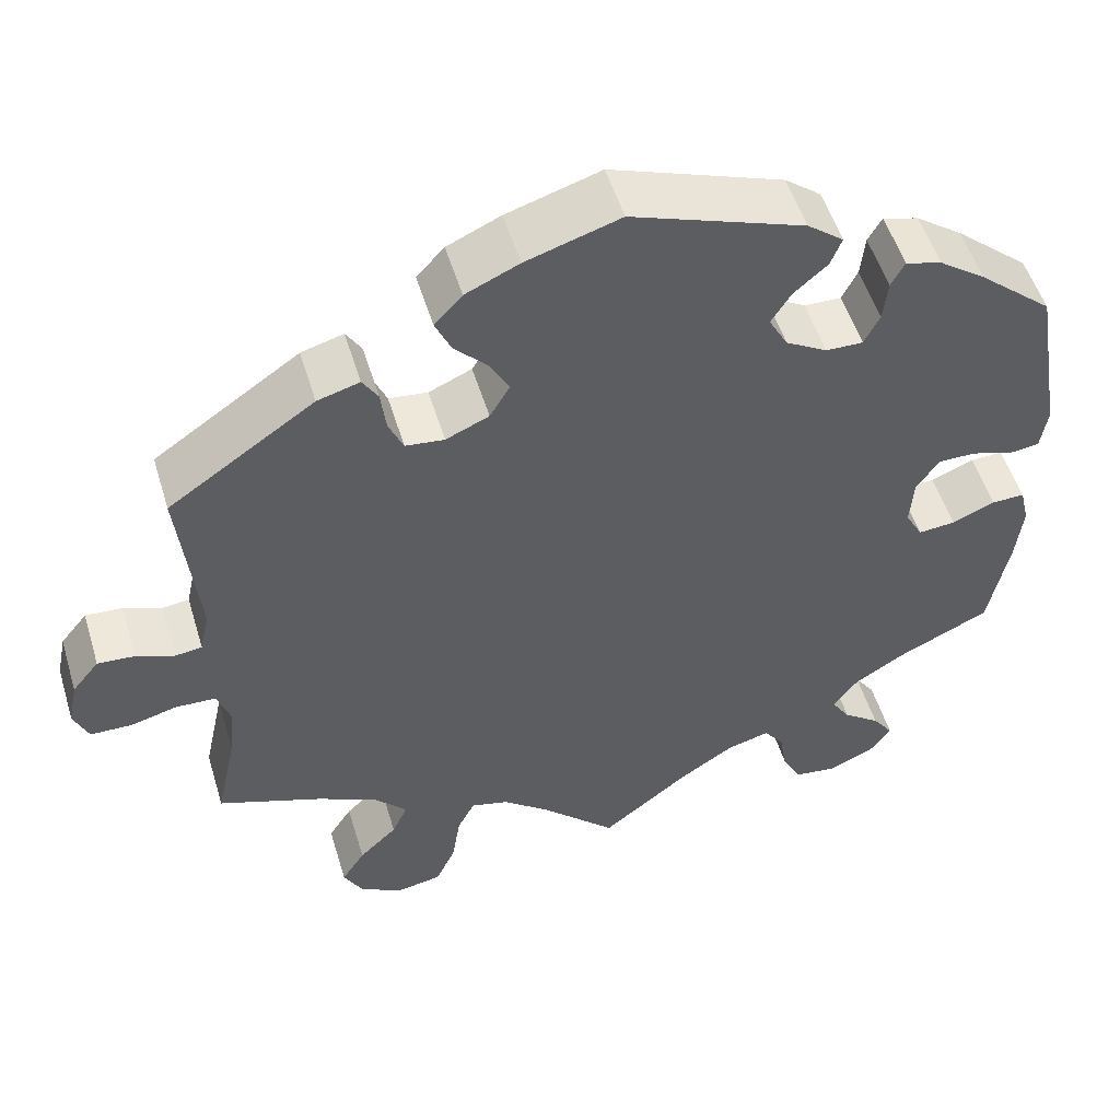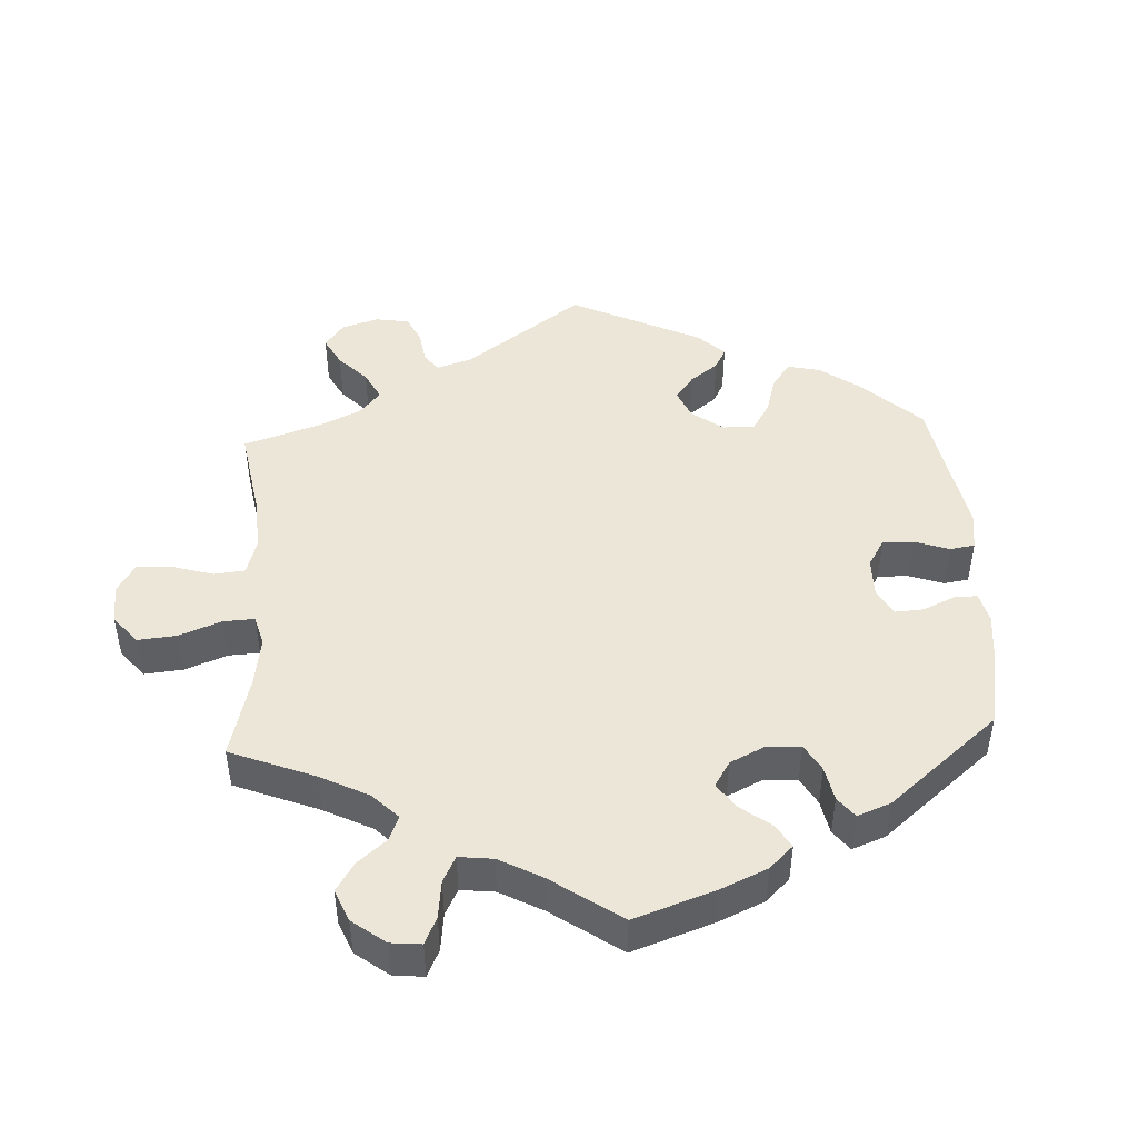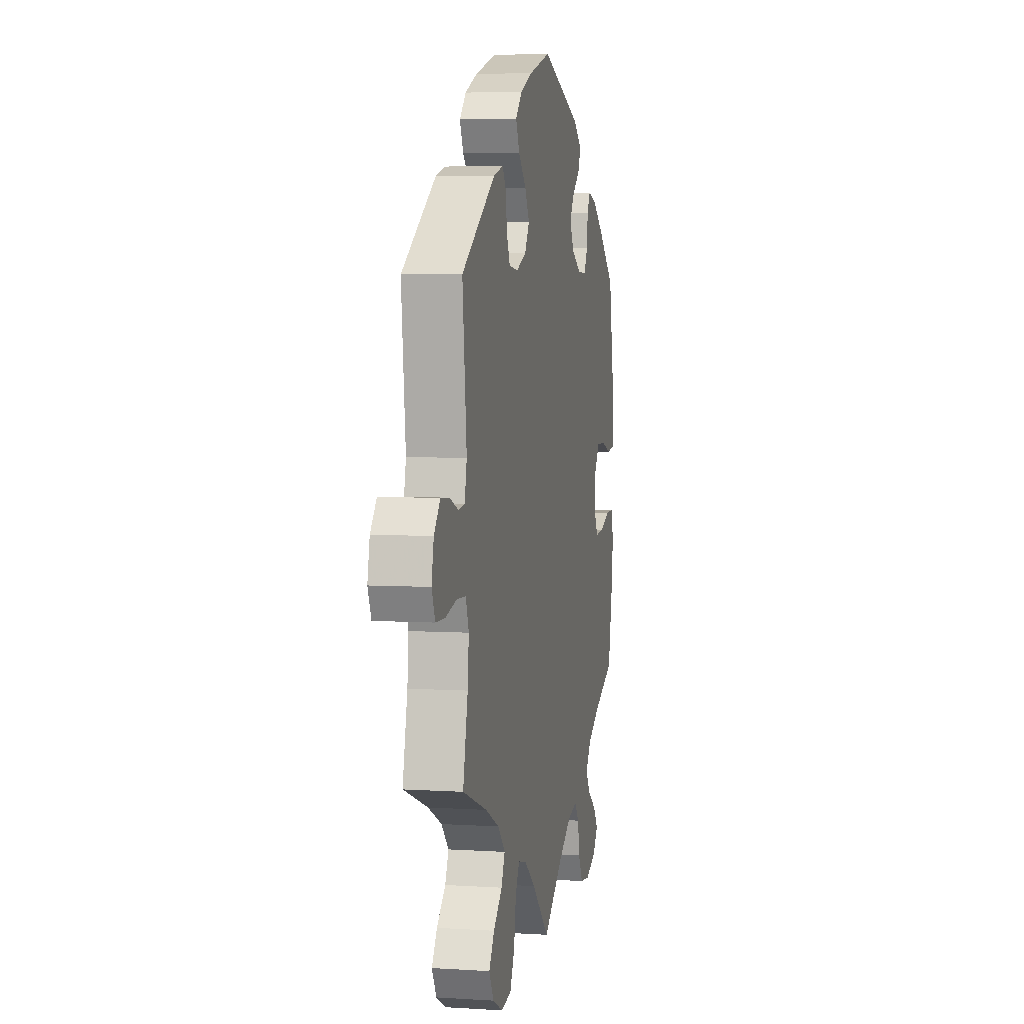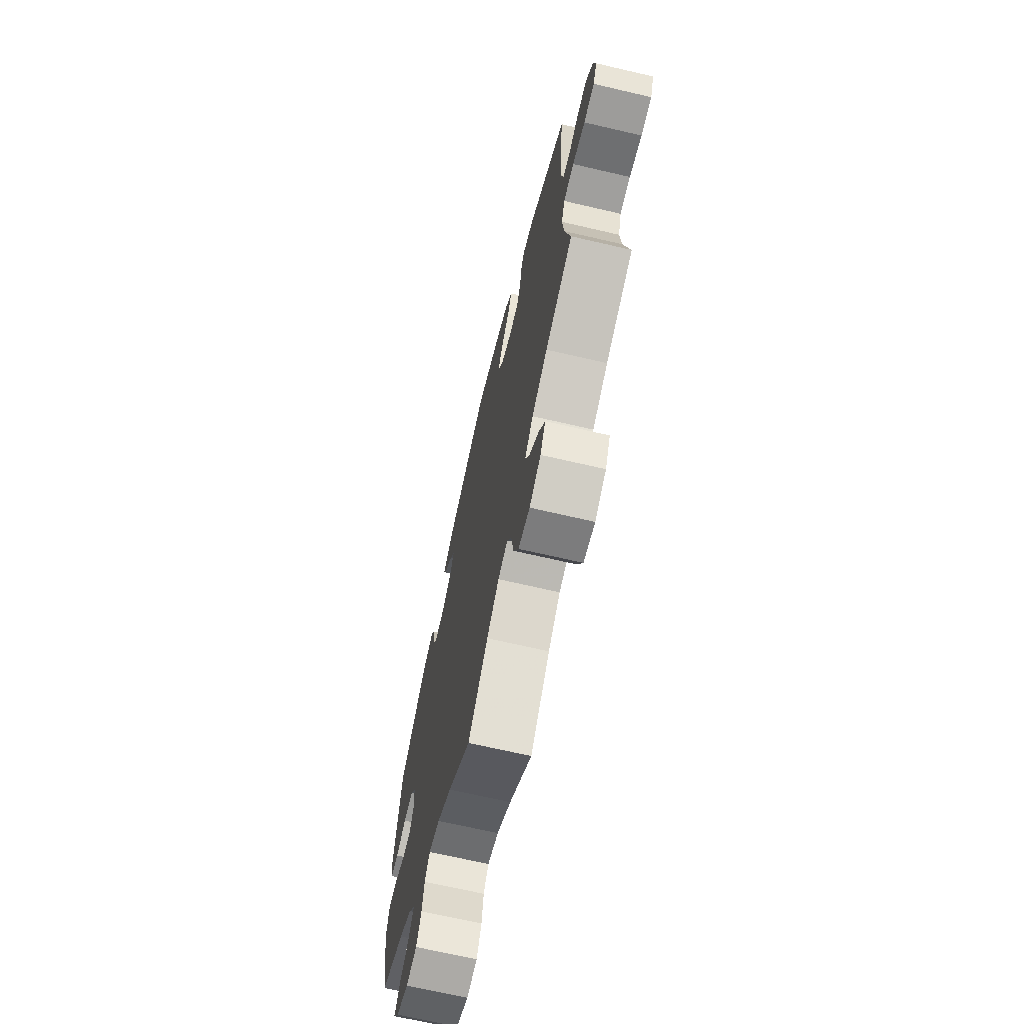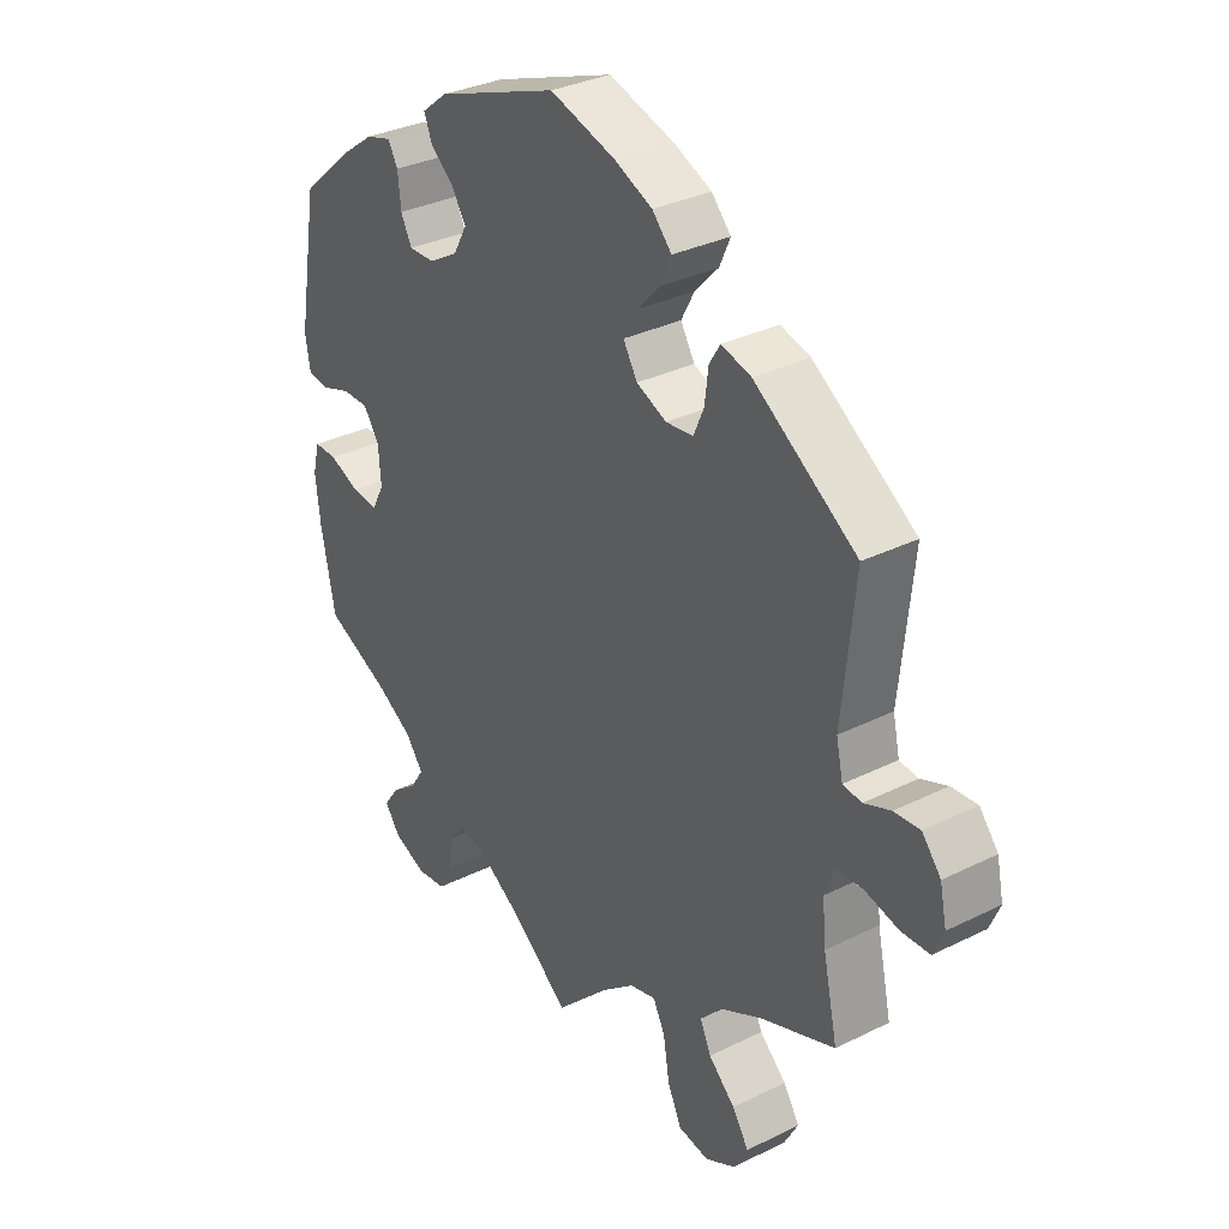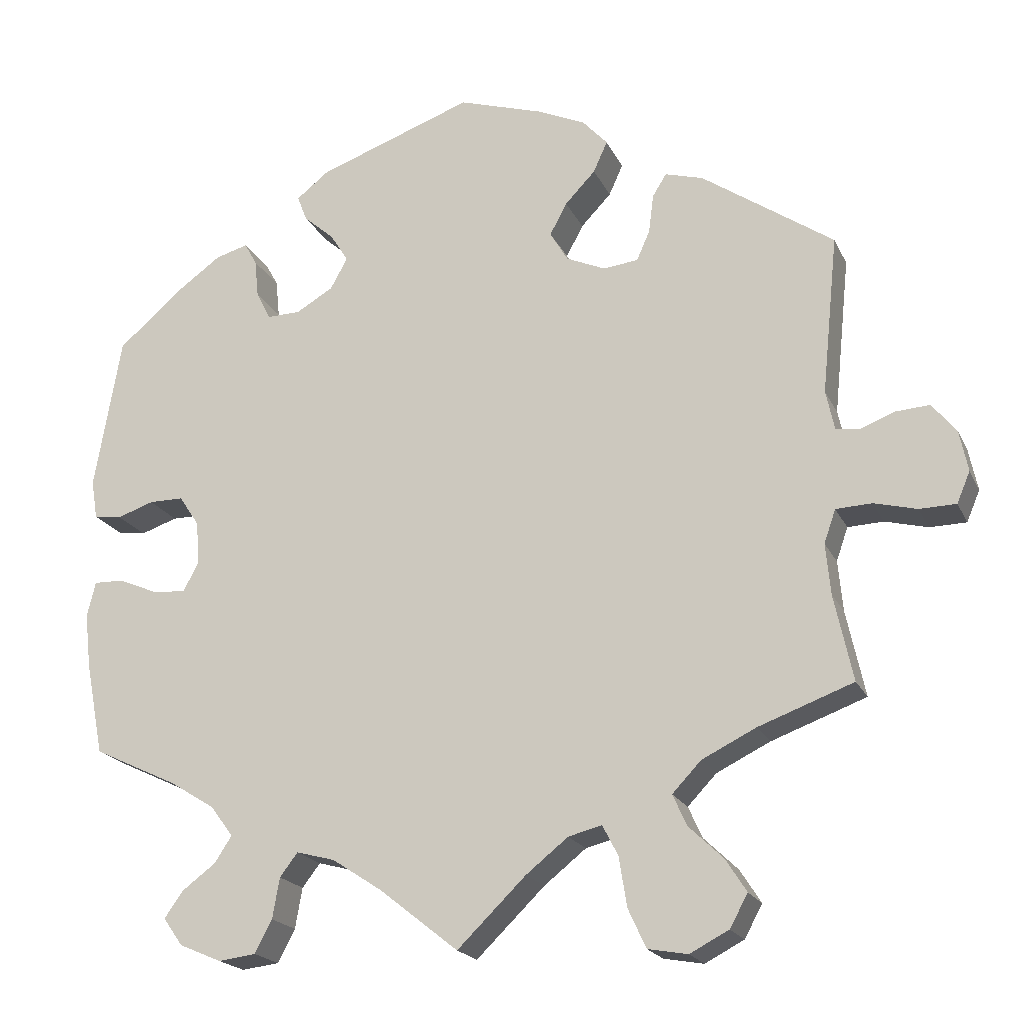
<metadata>
{"format":"obj","ext":"obj","renderer":"f3d","projection":"perspective","resolution":1024,"background":"white","views":[{"elev":52.5,"azim":163.2,"up":"+Z"},{"elev":46.5,"azim":-123.1,"up":"+Y"},{"elev":4.8,"azim":101.6,"up":"+Z"},{"elev":-68.8,"azim":76.9,"up":"+Z"},{"elev":32.3,"azim":55.2,"up":"+Z"},{"elev":-19.8,"azim":19.3,"up":"+Z"}]}
</metadata>
<code>
v -0.524 0.07 -0.17
v -0.532 0.07 -0.099
v -0.521 0.07 -0.054
v -0.483 0.07 -0.055
v -0.433 0.07 -0.076
v -0.39 0.07 -0.08
v -0.37 0.07 -0.043
v -0.374 0.07 0.013
v -0.4 0.07 0.052
v -0.444 0.07 0.052
v -0.491 0.07 0.036
v -0.527 0.07 0.041
v -0.535 0.07 0.091
v -0.501 0.07 0.289
v -0.415 0.07 0.363
v -0.361 0.07 0.402
v -0.319 0.07 0.414
v -0.303 0.07 0.385
v -0.298 0.07 0.336
v -0.28 0.07 0.3
v -0.237 0.07 0.301
v -0.189 0.07 0.329
v -0.167 0.07 0.369
v -0.19 0.07 0.406
v -0.229 0.07 0.44
v -0.242 0.07 0.473
v -0.2 0.07 0.506
v 0 0.07 0.578
v 0.109 0.07 0.544
v 0.171 0.07 0.516
v 0.203 0.07 0.481
v 0.185 0.07 0.441
v 0.146 0.07 0.4
v 0.124 0.07 0.359
v 0.147 0.07 0.32
v 0.197 0.07 0.298
v 0.242 0.07 0.303
v 0.259 0.07 0.342
v 0.265 0.07 0.391
v 0.283 0.07 0.42
v 0.332 0.07 0.406
v 0.501 0.07 0.29
v 0.48 0.07 0.086
v 0.491 0.07 0.035
v 0.522 0.07 0.031
v 0.566 0.07 0.048
v 0.609 0.07 0.051
v 0.64 0.07 0.013
v 0.651 0.07 -0.04
v 0.634 0.07 -0.08
v 0.587 0.07 -0.081
v 0.532 0.07 -0.067
v 0.486 0.07 -0.069
v 0.471 0.07 -0.112
v 0.477 0.07 -0.177
v 0.501 0.07 -0.288
v 0.379 0.07 -0.333
v 0.31 0.07 -0.367
v 0.273 0.07 -0.406
v 0.291 0.07 -0.446
v 0.335 0.07 -0.488
v 0.362 0.07 -0.53
v 0.339 0.07 -0.572
v 0.289 0.07 -0.598
v 0.238 0.07 -0.589
v 0.215 0.07 -0.539
v 0.205 0.07 -0.476
v 0.185 0.07 -0.437
v 0.142 0.07 -0.448
v 0.088 0.07 -0.491
v 0 0.07 -0.577
v -0.101 0.07 -0.497
v -0.165 0.07 -0.455
v -0.214 0.07 -0.442
v -0.237 0.07 -0.472
v -0.246 0.07 -0.524
v -0.268 0.07 -0.566
v -0.316 0.07 -0.572
v -0.37 0.07 -0.549
v -0.395 0.07 -0.514
v -0.371 0.07 -0.48
v -0.328 0.07 -0.448
v -0.306 0.07 -0.414
v -0.335 0.07 -0.375
v -0.393 0.07 -0.339
v -0.501 0.07 -0.288
v -0.524 0 -0.17
v -0.532 0 -0.099
v -0.521 0 -0.054
v -0.483 0 -0.055
v -0.433 0 -0.076
v -0.39 0 -0.08
v -0.37 0 -0.043
v -0.374 0 0.013
v -0.4 0 0.052
v -0.444 0 0.052
v -0.491 0 0.036
v -0.527 0 0.041
v -0.535 0 0.091
v -0.501 0 0.289
v -0.415 0 0.363
v -0.361 0 0.402
v -0.319 0 0.414
v -0.303 0 0.385
v -0.298 0 0.336
v -0.28 0 0.3
v -0.237 0 0.301
v -0.189 0 0.329
v -0.167 0 0.369
v -0.19 0 0.406
v -0.229 0 0.44
v -0.242 0 0.473
v -0.2 0 0.506
v 0 0 0.578
v 0.109 0 0.544
v 0.171 0 0.516
v 0.203 0 0.481
v 0.185 0 0.441
v 0.146 0 0.4
v 0.124 0 0.359
v 0.147 0 0.32
v 0.197 0 0.298
v 0.242 0 0.303
v 0.259 0 0.342
v 0.265 0 0.391
v 0.283 0 0.42
v 0.332 0 0.406
v 0.501 0 0.29
v 0.48 0 0.086
v 0.491 0 0.035
v 0.522 0 0.031
v 0.566 0 0.048
v 0.609 0 0.051
v 0.64 0 0.013
v 0.651 0 -0.04
v 0.634 0 -0.08
v 0.587 0 -0.081
v 0.532 0 -0.067
v 0.486 0 -0.069
v 0.471 0 -0.112
v 0.477 0 -0.177
v 0.501 0 -0.288
v 0.379 0 -0.333
v 0.31 0 -0.367
v 0.273 0 -0.406
v 0.291 0 -0.446
v 0.335 0 -0.488
v 0.362 0 -0.53
v 0.339 0 -0.572
v 0.289 0 -0.598
v 0.238 0 -0.589
v 0.215 0 -0.539
v 0.205 0 -0.476
v 0.185 0 -0.437
v 0.142 0 -0.448
v 0.088 0 -0.491
v 0 0 -0.577
v -0.101 0 -0.497
v -0.165 0 -0.455
v -0.214 0 -0.442
v -0.237 0 -0.472
v -0.246 0 -0.524
v -0.268 0 -0.566
v -0.316 0 -0.572
v -0.37 0 -0.549
v -0.395 0 -0.514
v -0.371 0 -0.48
v -0.328 0 -0.448
v -0.306 0 -0.414
v -0.335 0 -0.375
v -0.393 0 -0.339
v -0.501 0 -0.288
f 85 86 1 2
f 84 85 2 3
f 83 84 3 4
f 79 80 81 82
f 79 82 83
f 78 79 83
f 75 76 77 78
f 74 75 78 83
f 73 74 83 4
f 70 71 72
f 69 70 72 73
f 68 69 73 4
f 64 65 66 67
f 64 67 68
f 63 64 68
f 60 61 62 63
f 59 60 63 68
f 58 59 68
f 55 56 57
f 54 55 57 58
f 53 54 58 68
f 49 50 51 52
f 49 52 53
f 48 49 53
f 45 46 47 48
f 44 45 48 53
f 43 44 53 68
f 38 39 40 41
f 37 38 41 42
f 36 37 42 43
f 30 31 32 33
f 30 33 34
f 29 30 34
f 28 29 34
f 27 28 34
f 24 25 26 27
f 23 24 27 34
f 22 23 34 35
f 16 17 18 19
f 16 19 20
f 15 16 20
f 14 15 20
f 13 14 20 21
f 10 11 12 13
f 9 10 13 21
f 68 4 5
f 68 5 6
f 43 68 6 7
f 36 43 7 8
f 21 22 35 36
f 8 9 21 36
f 88 87 172 171
f 89 88 171 170
f 90 89 170 169
f 168 167 166 165
f 169 168 165
f 169 165 164
f 164 163 162 161
f 169 164 161 160
f 90 169 160 159
f 158 157 156
f 159 158 156 155
f 90 159 155 154
f 153 152 151 150
f 154 153 150
f 154 150 149
f 149 148 147 146
f 154 149 146 145
f 154 145 144
f 143 142 141
f 144 143 141 140
f 154 144 140 139
f 138 137 136 135
f 139 138 135
f 139 135 134
f 134 133 132 131
f 139 134 131 130
f 154 139 130 129
f 127 126 125 124
f 128 127 124 123
f 129 128 123 122
f 119 118 117 116
f 120 119 116
f 120 116 115
f 120 115 114
f 120 114 113
f 113 112 111 110
f 120 113 110 109
f 121 120 109 108
f 105 104 103 102
f 106 105 102
f 106 102 101
f 106 101 100
f 107 106 100 99
f 99 98 97 96
f 107 99 96 95
f 91 90 154
f 92 91 154
f 93 92 154 129
f 94 93 129 122
f 122 121 108 107
f 122 107 95 94
f 1 87 88 2
f 2 88 89 3
f 3 89 90 4
f 4 90 91 5
f 5 91 92 6
f 6 92 93 7
f 7 93 94 8
f 8 94 95 9
f 9 95 96 10
f 10 96 97 11
f 11 97 98 12
f 12 98 99 13
f 13 99 100 14
f 14 100 101 15
f 15 101 102 16
f 16 102 103 17
f 17 103 104 18
f 18 104 105 19
f 19 105 106 20
f 20 106 107 21
f 21 107 108 22
f 22 108 109 23
f 23 109 110 24
f 24 110 111 25
f 25 111 112 26
f 26 112 113 27
f 27 113 114 28
f 28 114 115 29
f 29 115 116 30
f 30 116 117 31
f 31 117 118 32
f 32 118 119 33
f 33 119 120 34
f 34 120 121 35
f 35 121 122 36
f 36 122 123 37
f 37 123 124 38
f 38 124 125 39
f 39 125 126 40
f 40 126 127 41
f 41 127 128 42
f 42 128 129 43
f 43 129 130 44
f 44 130 131 45
f 45 131 132 46
f 46 132 133 47
f 47 133 134 48
f 48 134 135 49
f 49 135 136 50
f 50 136 137 51
f 51 137 138 52
f 52 138 139 53
f 53 139 140 54
f 54 140 141 55
f 55 141 142 56
f 56 142 143 57
f 57 143 144 58
f 58 144 145 59
f 59 145 146 60
f 60 146 147 61
f 61 147 148 62
f 62 148 149 63
f 63 149 150 64
f 64 150 151 65
f 65 151 152 66
f 66 152 153 67
f 67 153 154 68
f 68 154 155 69
f 69 155 156 70
f 70 156 157 71
f 71 157 158 72
f 72 158 159 73
f 73 159 160 74
f 74 160 161 75
f 75 161 162 76
f 76 162 163 77
f 77 163 164 78
f 78 164 165 79
f 79 165 166 80
f 80 166 167 81
f 81 167 168 82
f 82 168 169 83
f 83 169 170 84
f 84 170 171 85
f 85 171 172 86
f 86 172 87 1

</code>
